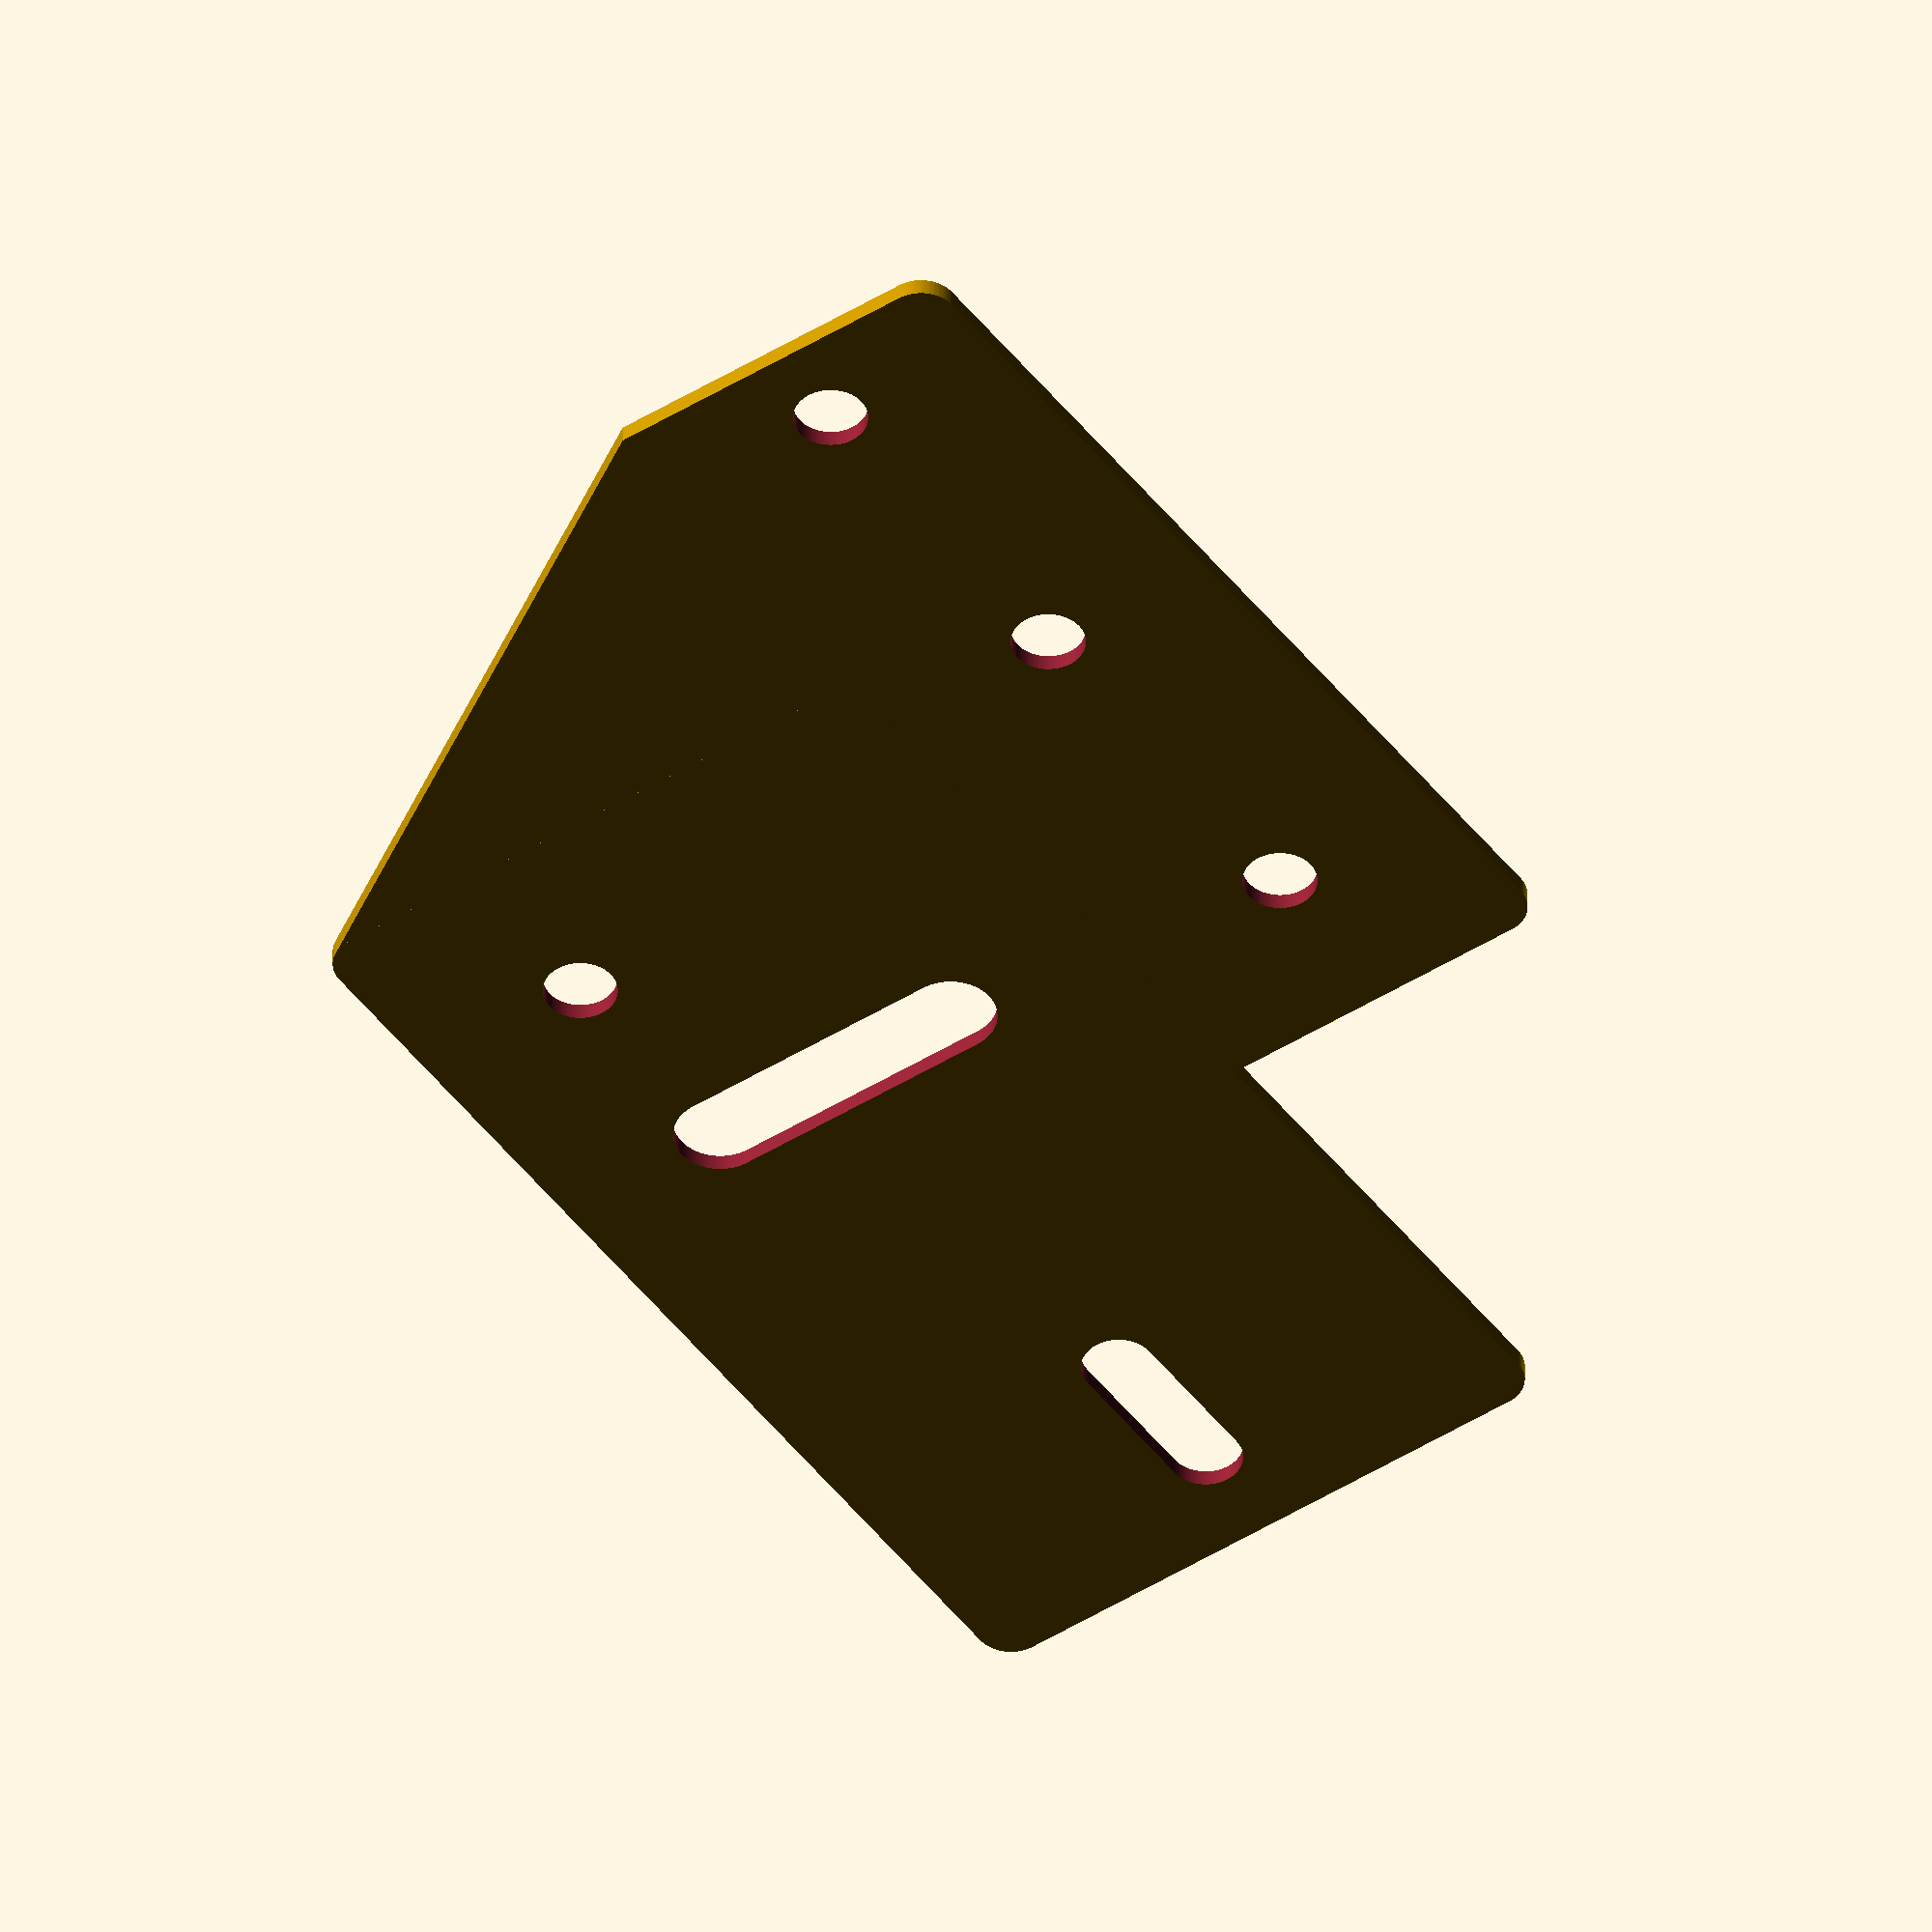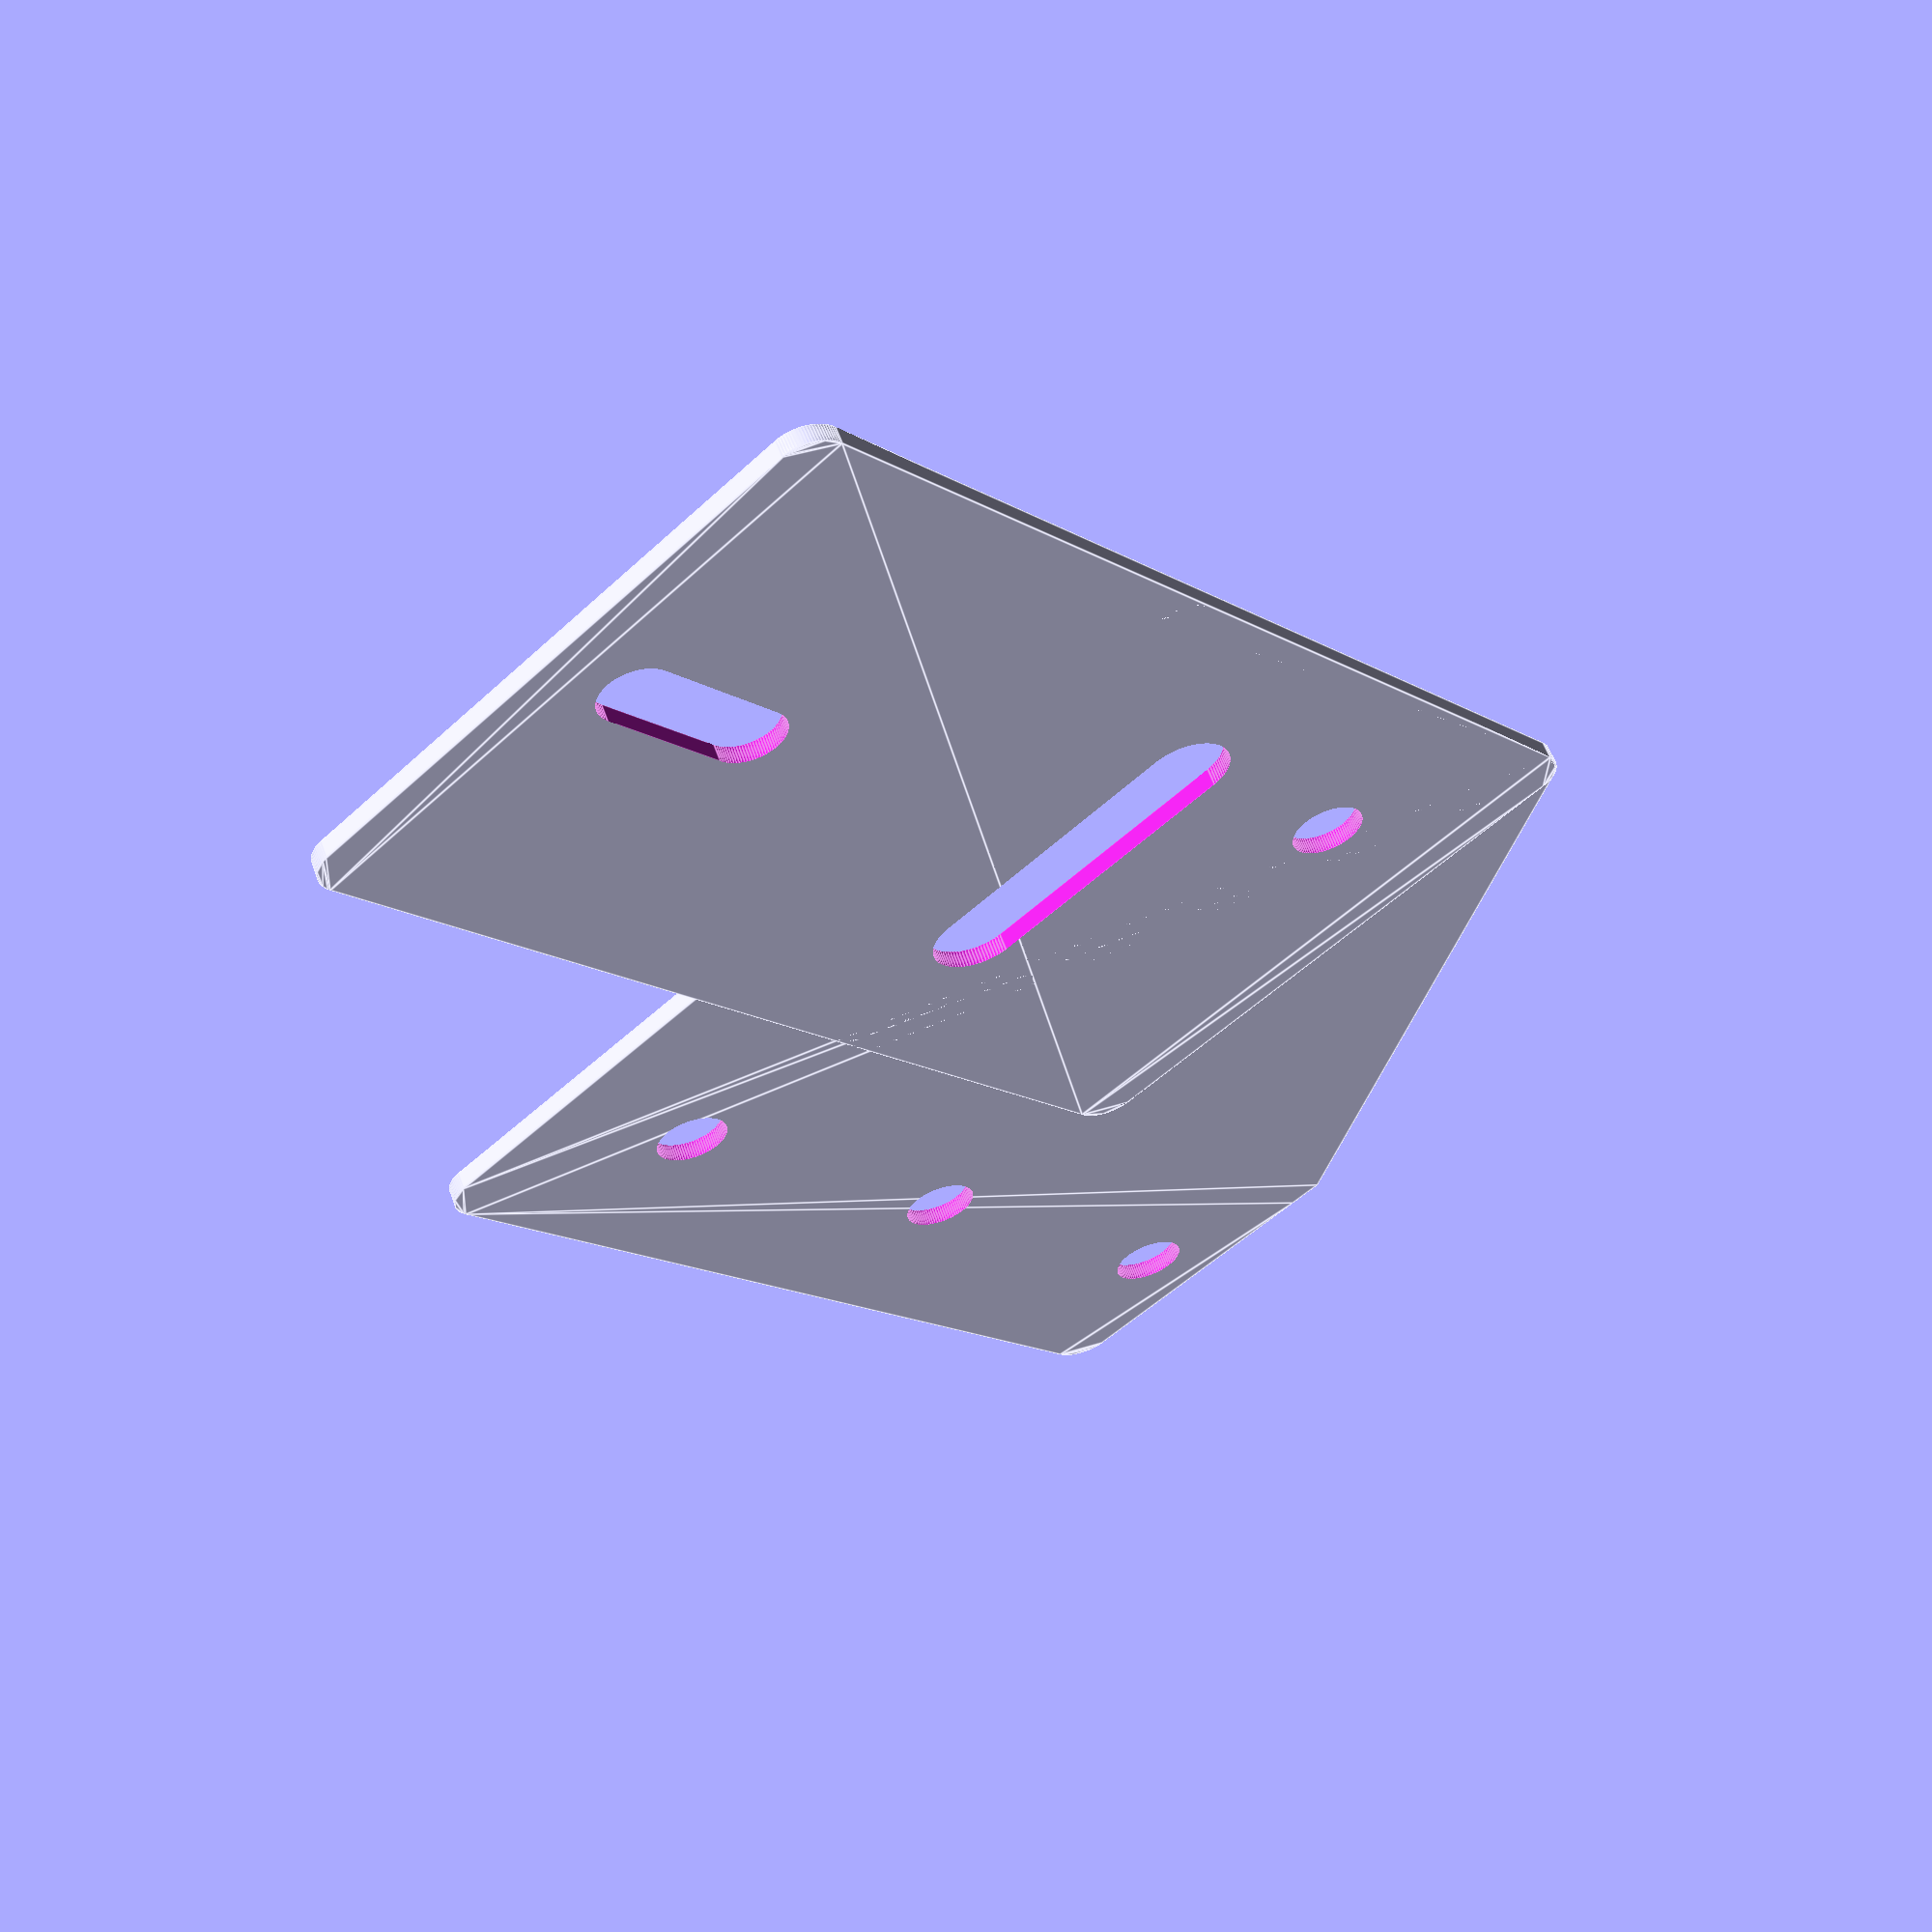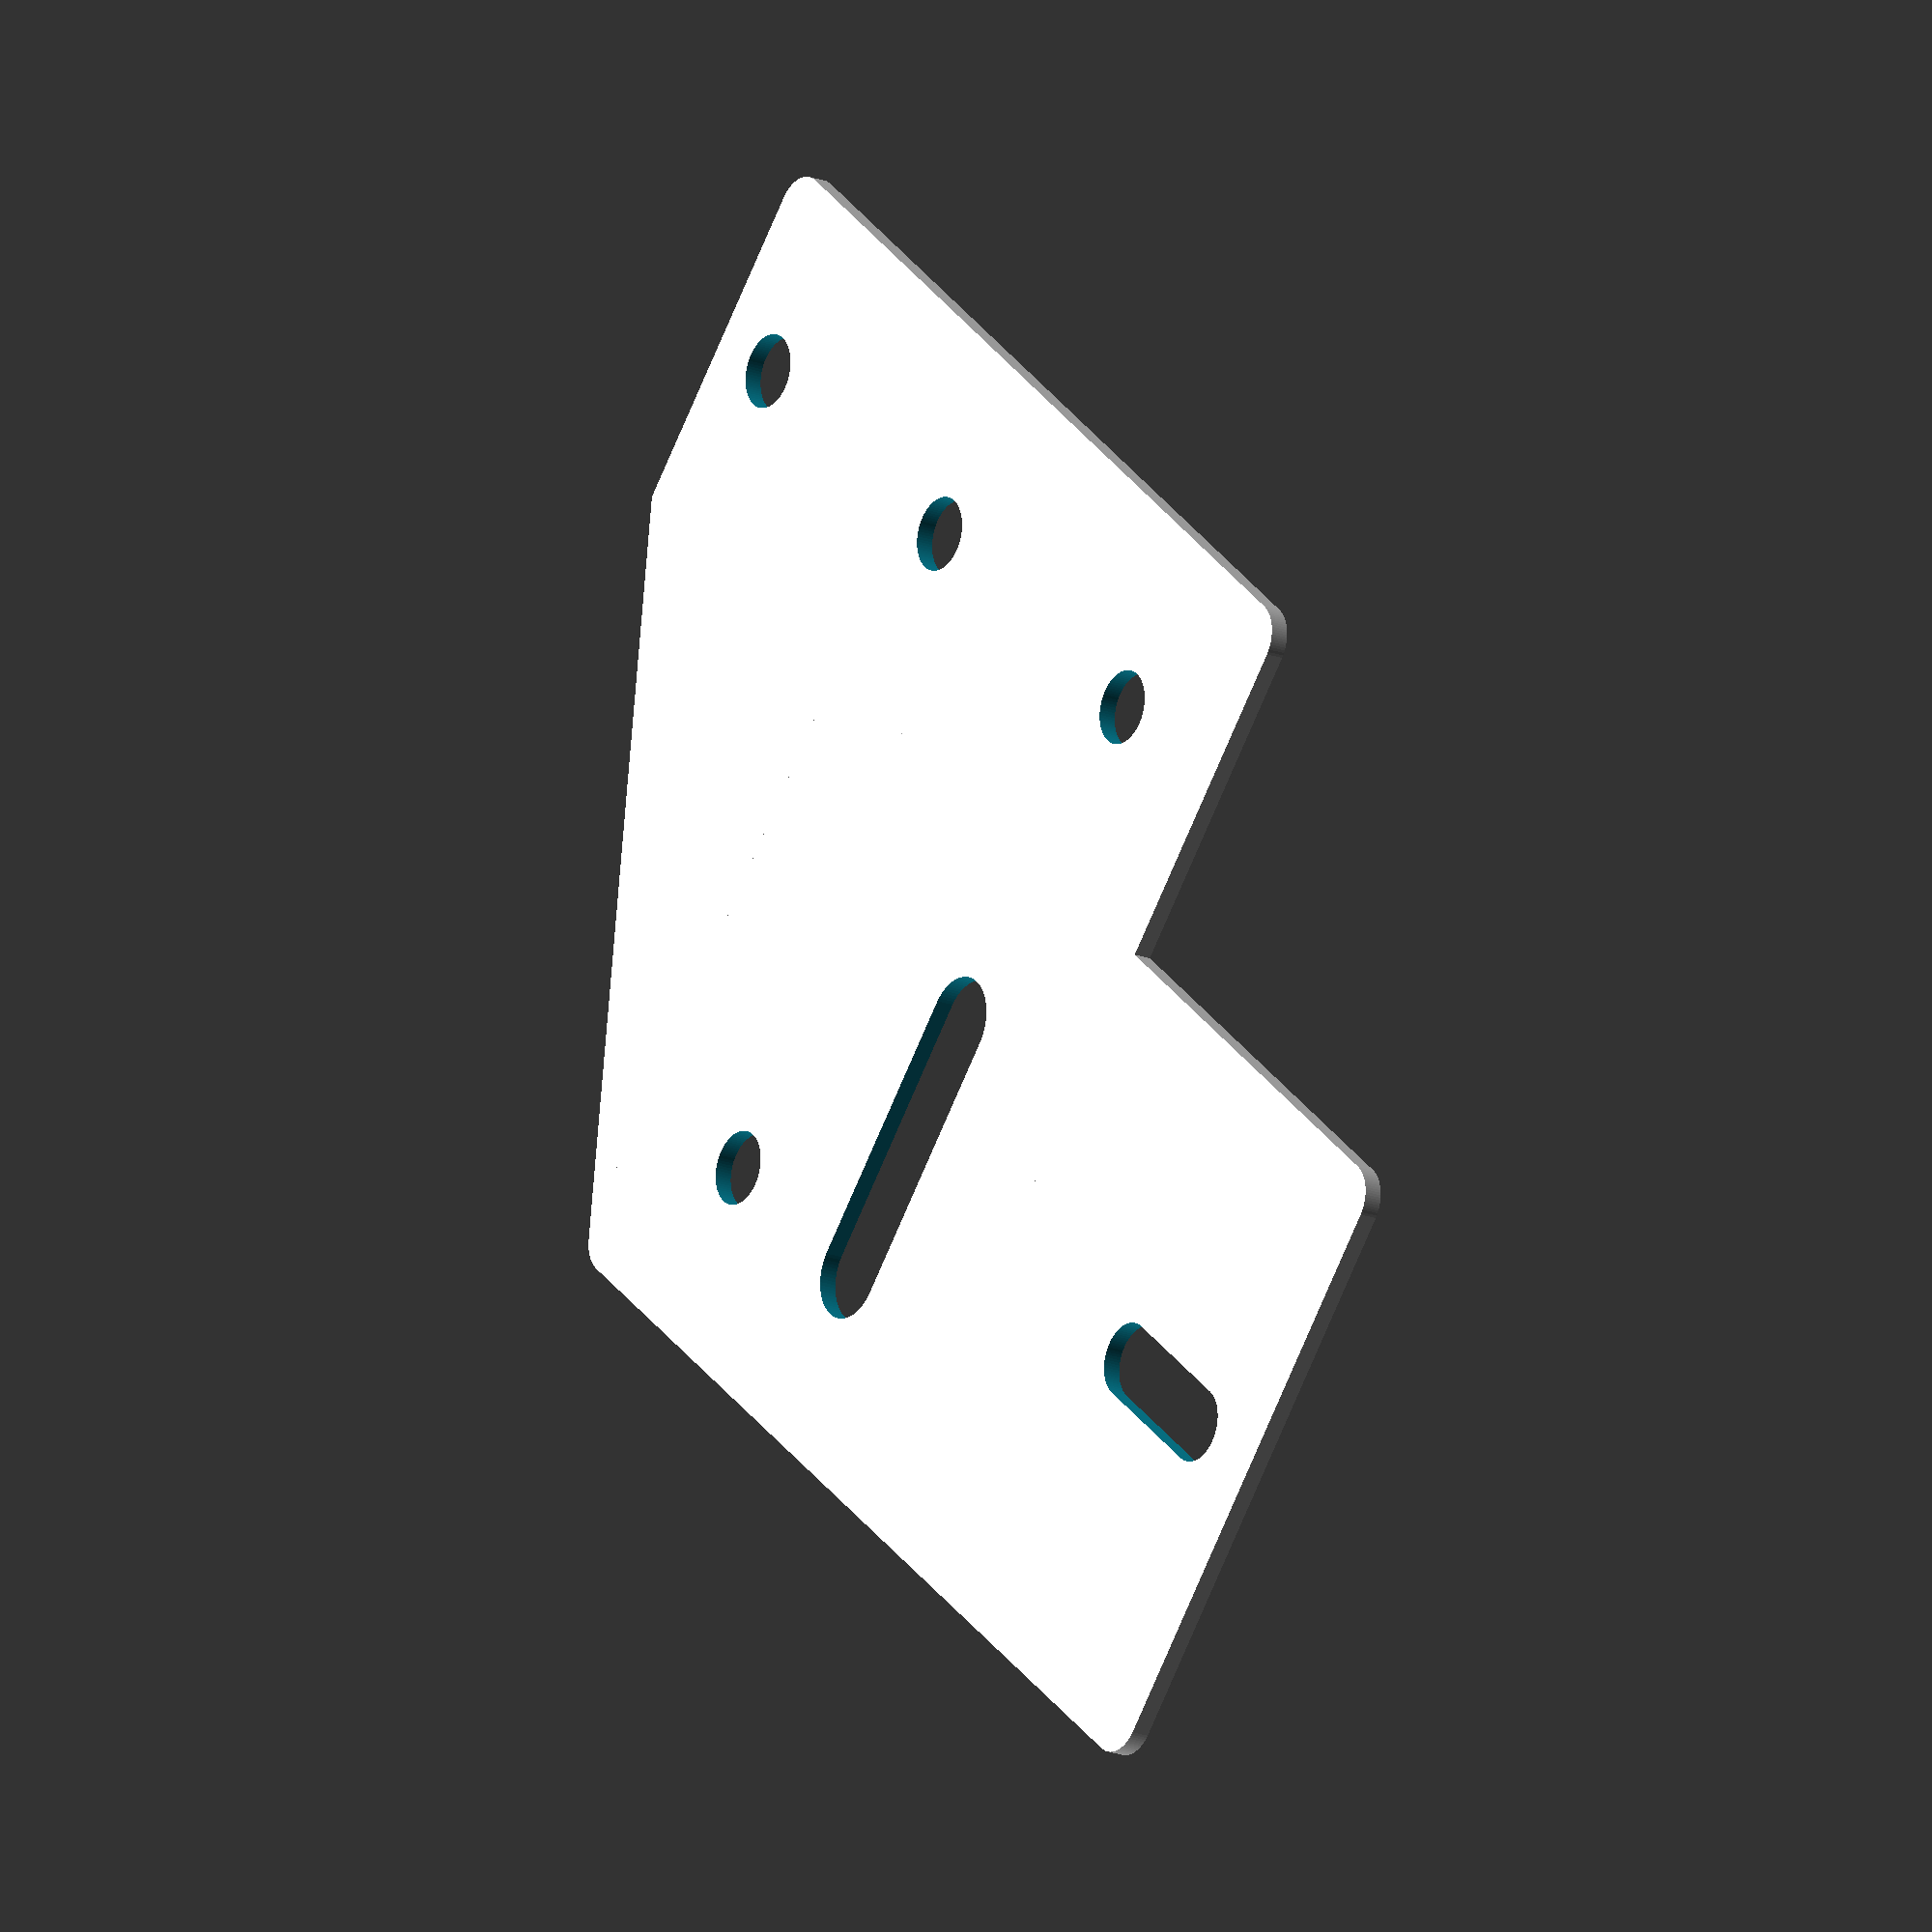
<openscad>
// A mount for the y-axis bar.

YMount();

module YMount()
{
    difference()
    {
        union()
        {
            hull()
            {
                translate([-18, 8+2])
                    circle(r = 2, $fn = 90);
                translate([-18, 42.3+22-2])
                    circle(r = 2, $fn = 90);
                translate([-1, 42.3+22-1])
                    square([2, 2], center = true);
                translate([35-2, 8+2])
                    circle(r = 2, $fn = 90);
                translate([35-2, 42.3/2+12.22/2+0.63+5+10-2])
                    circle(r = 2, $fn = 90);
            }
            hull()
            {
                translate([2, -18])
                    circle(r = 2, $fn = 90);
                translate([2, 42.3/2+12.22/2+0.63+5+10-2])
                    circle(r = 2, $fn = 90);
                translate([35-2, -18])
                    circle(r = 2, $fn = 90);
                translate([35-2, 42.3/2+12.22/2+0.63+5+10-2])
                    circle(r = 2, $fn = 90);
            }
        }
        hull()
        {
            translate([35/2, -10+4])
                circle(r = 2, $fn = 90);
            translate([35/2, -10-4])
                circle(r = 2, $fn = 90);
        }
        translate([-10, 8+10])
            circle(r = 2, $fn = 90);
        translate([-10, 42.3+2+5-10])
            circle(r = 2, $fn = 90);
        translate([-10, 42.3+2+5+10])
            circle(r = 2, $fn = 90);
        hull()
        {
            translate([25, 42.3/2-12.22/2+5, 0])
                circle(r = 2.5, $fn = 90);
            translate([10, 42.3/2-12.22/2+5, 0])
                circle(r = 2.5, $fn = 90);
        }
        translate([25, 42.3/2+12.22/2+0.63+5, 0])
            circle(r = 2, $fn = 90);
    }
}
</openscad>
<views>
elev=316.8 azim=35.3 roll=180.1 proj=o view=solid
elev=301.6 azim=221.5 roll=160.5 proj=p view=edges
elev=17.8 azim=49.5 roll=233.2 proj=o view=solid
</views>
